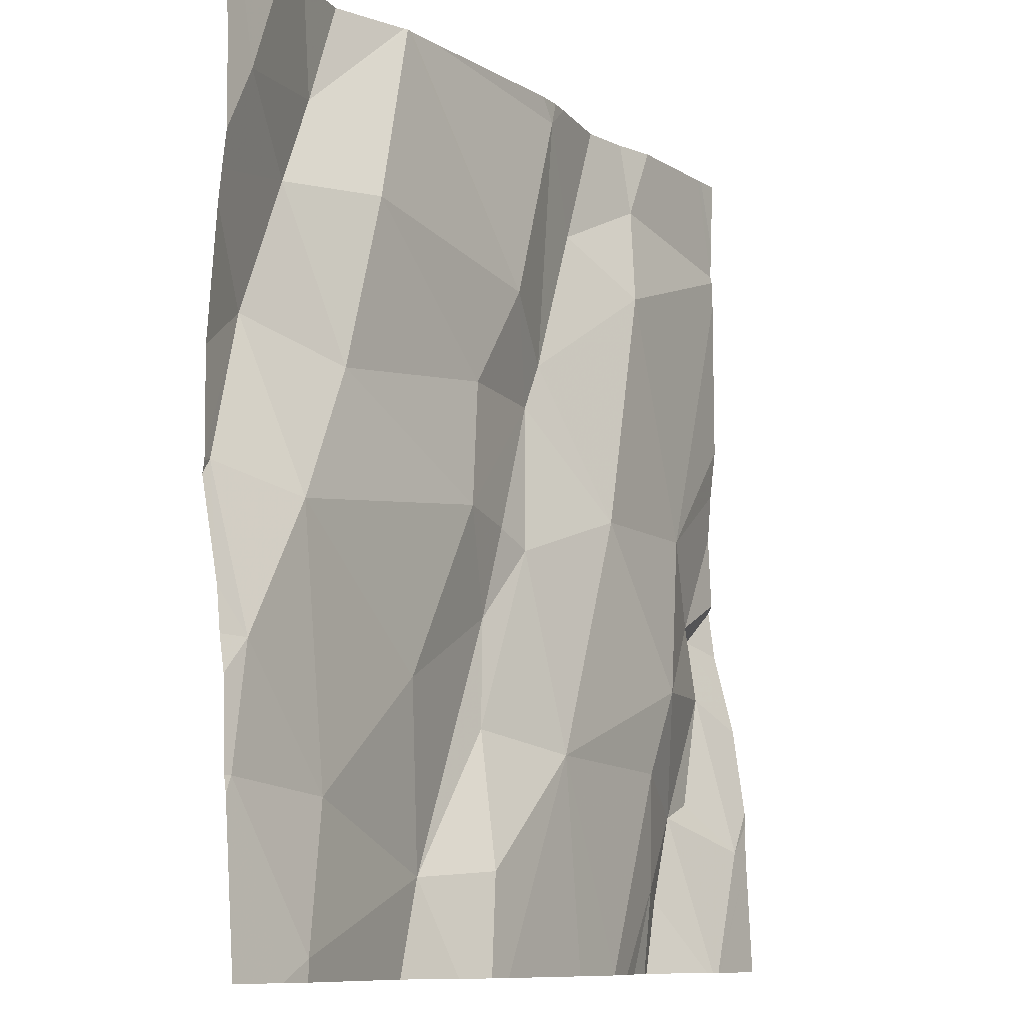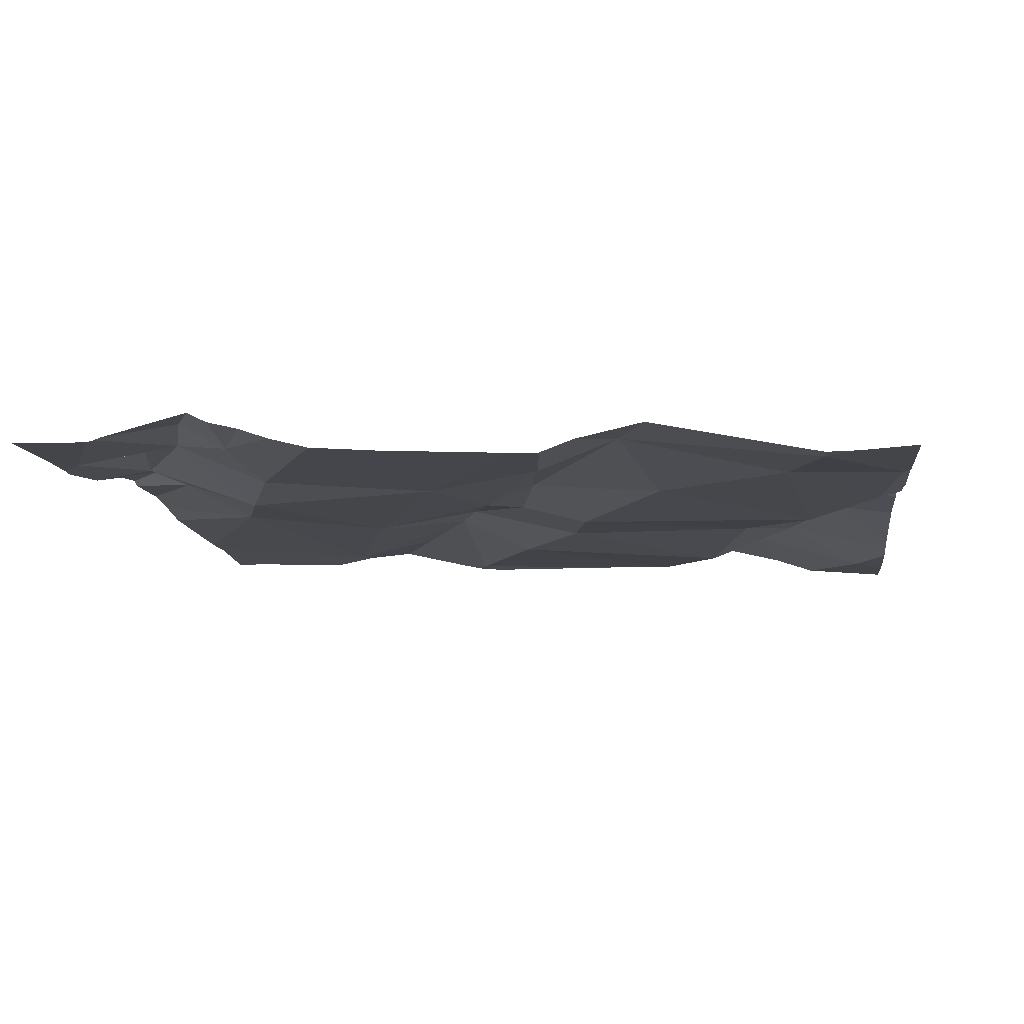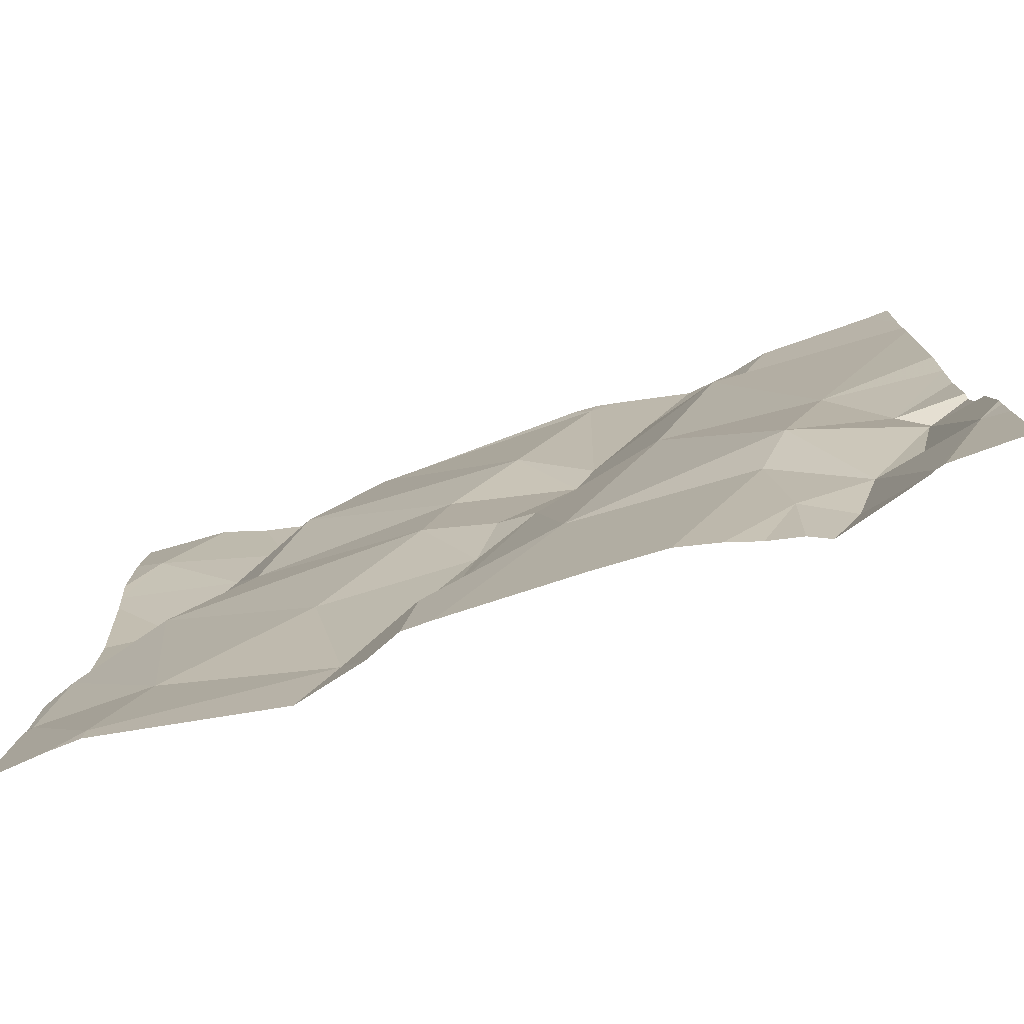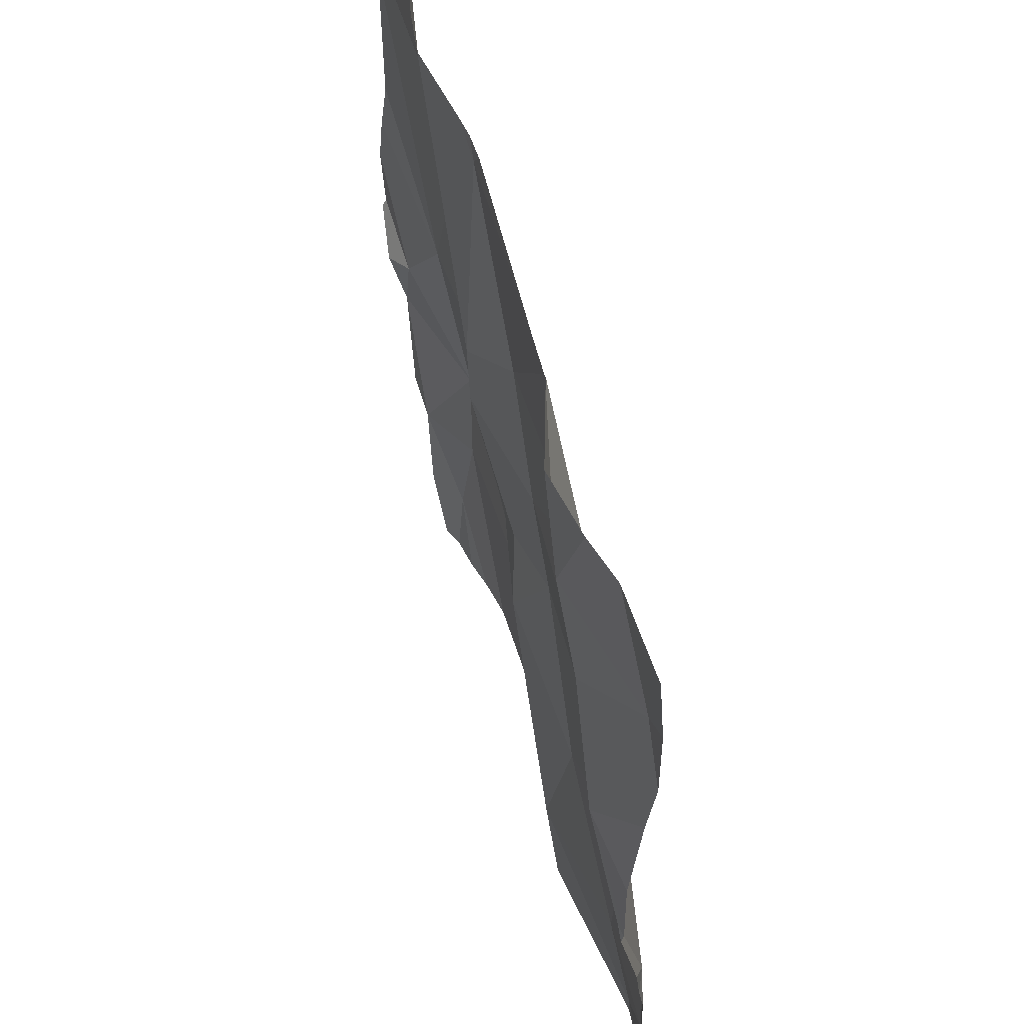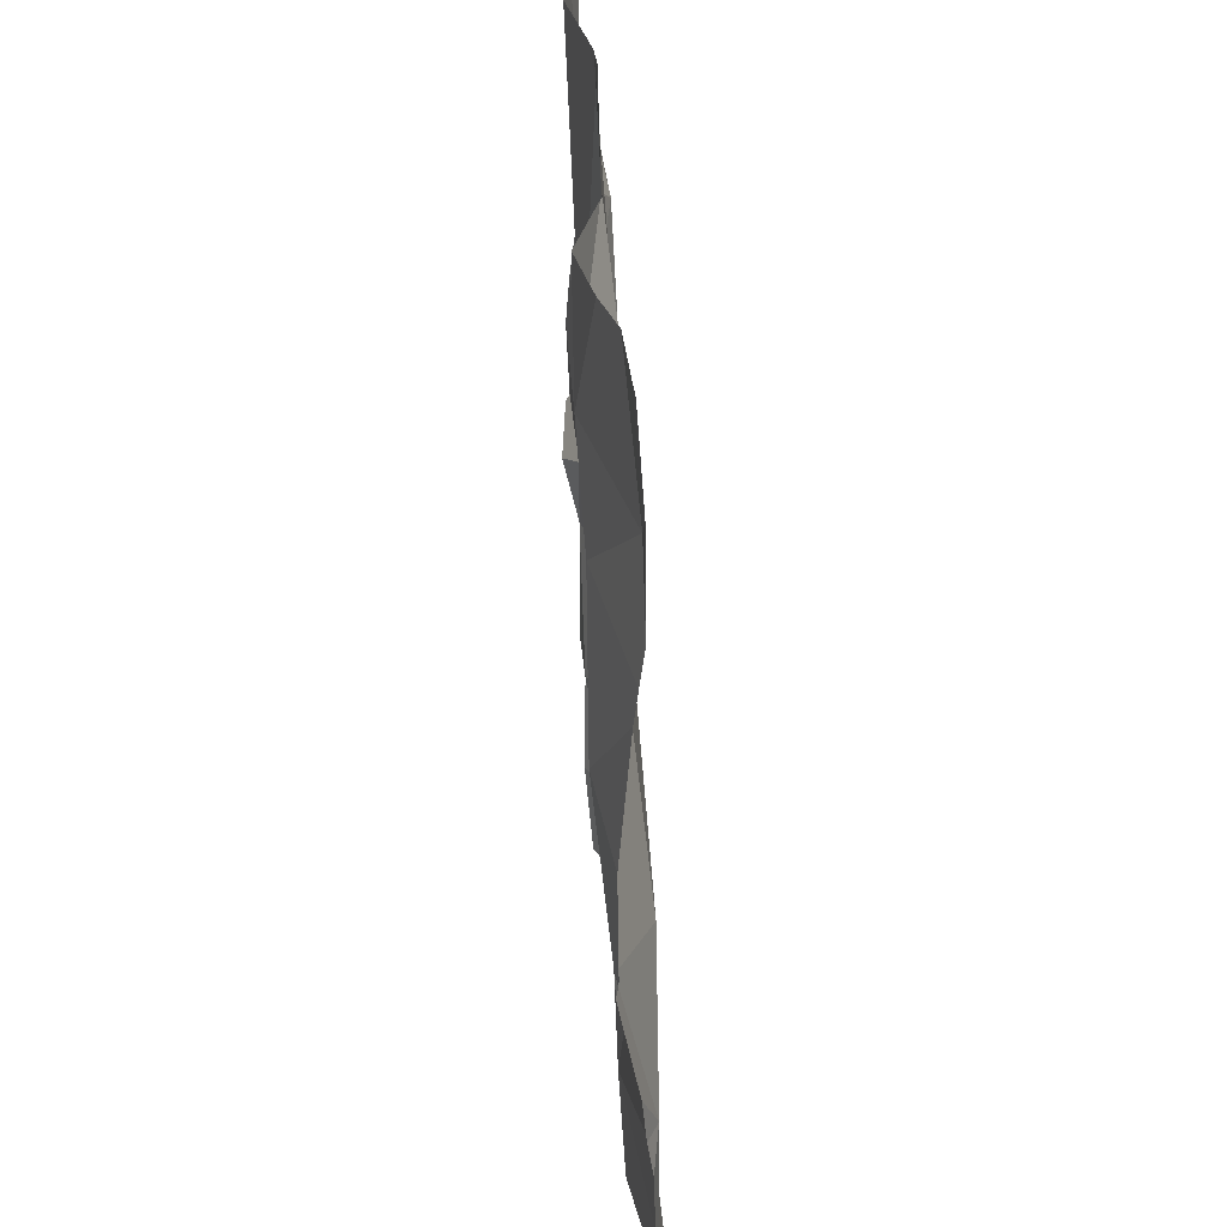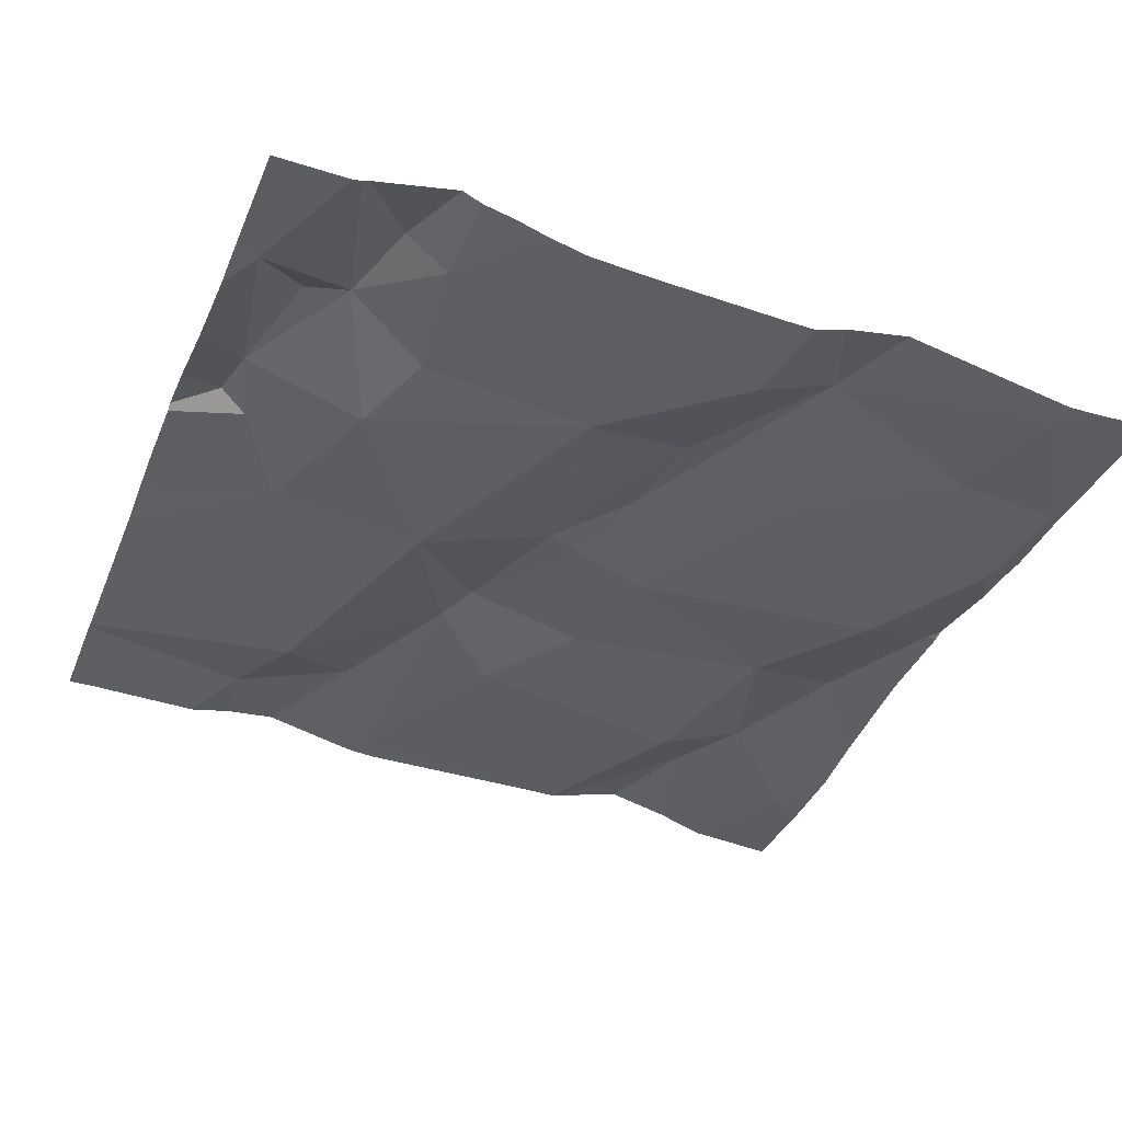
<metadata>
{"format":"obj","ext":"obj","renderer":"f3d","projection":"perspective","resolution":1024,"background":"white","views":[{"elev":-9.7,"azim":124.6,"up":"+Y"},{"elev":-11.7,"azim":7.3,"up":"+Z"},{"elev":-77.1,"azim":-159.3,"up":"+Y"},{"elev":57.6,"azim":76.8,"up":"+Y"},{"elev":33.0,"azim":89.2,"up":"+Y"},{"elev":-39.2,"azim":-21.1,"up":"+Z"}]}
</metadata>
<code>
v -92.02 279.2 500.7
v -91.93 279.2 500.7
v -92.21 278.5 500.7
v -92.33 278.8 500.7
v -91.92 278.7 500.7
v -91.9 278.6 500.7
v -92.17 278.7 500.7
v -92.03 278.6 500.7
v -92.24 278.4 500.7
v -92.27 278.9 500.7
v -92.08 279 500.7
v -92 278.8 500.7
v -92.3 279 500.7
v -92.12 279.2 500.7
v -92.63 278.4 500.7
v -92.01 278.4 500.7
v -91.9 278.9 500.7
v -92.6 278.4 500.7
v -92.07 279.2 500.8
v -92.38 279.1 500.7
v -91.99 278.4 500.7
v -92.57 278.4 500.7
v -92.52 278.4 500.7
v -91.99 278.4 500.7
v -92.28 278.4 500.7
v -92.2 279.4 500.7
v -92.29 278.5 500.7
v -92.31 278.7 500.7
v -91.96 279 500.7
v -92.17 278.4 500.7
v -92.19 279.4 500.7
v -92.2 279.4 500.7
v -91.89 278.7 500.7
v -92.71 278.9 500.7
v -91.89 279.2 500.7
v -92.62 278.6 500.7
v -92.66 278.7 500.7
v -92.53 279.2 500.8
v -92.61 279.2 500.7
v -91.89 278.9 500.7
v -92.82 278.5 500.7
v -92.43 279 500.8
v -92.76 278.6 500.8
v -92.72 278.6 500.7
v -92.43 278.6 500.7
v -91.91 279.4 500.7
v -92.64 278.5 500.7
v -91.99 279.4 500.7
v -91.92 279.4 500.7
v -91.89 279.4 500.7
v -91.89 279.1 500.7
v -92.79 278.7 500.8
v -92.8 278.8 500.8
v -92.77 278.8 500.8
v -92.46 279.1 500.8
v -92.54 278.9 500.7
v -92.65 279.3 500.8
v -92.47 279.3 500.7
v -91.89 278.8 500.7
v -92.4 278.8 500.7
v -91.89 278.6 500.7
v -92.69 278.5 500.8
v -91.89 278.7 500.7
v -92.35 278.9 500.7
v -91.89 278.9 500.7
v -92.85 279.2 500.8
v -92.85 279.2 500.8
v -92.85 279 500.8
v -92.85 278.6 500.7
v -92.85 278.6 500.7
v -92.85 279 500.8
v -92.85 278.5 500.7
v -92.85 278.7 500.7
v -92.85 278.7 500.7
v -92.85 278.8 500.8
v -92.85 278.8 500.8
v -92.85 279.2 500.8
v -92.85 278.9 500.8
v -92.85 279.3 500.8
v -92.85 278.8 500.8
v -92.04 279.4 500.7
v -91.89 279.2 500.7
v -91.89 279.3 500.7
v -91.89 279 500.7
v -91.89 278.7 500.7
v -92.11 279.4 500.8
v -91.89 278.6 500.7
v -91.89 279.1 500.7
v -92.64 279.4 500.8
v -92.31 278.4 500.7
v -92.75 278.4 500.7
v -92.66 278.4 500.7
v -92.76 278.4 500.7
v -92.76 278.4 500.7
v -92.45 278.4 500.7
v -92.77 278.4 500.7
v -92.85 278.4 500.7
v -91.95 278.4 500.7
v -91.89 278.4 500.7
v -91.89 278.4 500.7
v -92.59 279.4 500.8
v -92.25 279.4 500.7
v -92.5 279.4 500.7
v -92.69 279.4 500.7
v -92.45 279.4 500.7
v -92.48 279.4 500.7
v -92.81 279.4 500.8
v -92.82 279.4 500.8
v -92.85 279.4 500.8
f 11 13 10
f 105 58 102
f 4 28 3
f 1 2 19
f 3 27 25
f 17 5 33
f 63 6 61
f 2 1 51
f 3 7 4
f 5 8 6
f 10 4 7
f 5 12 8
f 92 62 91
f 10 12 11
f 46 83 50
f 12 10 7
f 12 29 11
f 14 20 13
f 14 11 1
f 32 19 31
f 11 14 13
f 29 17 40
f 91 62 44
f 19 14 1
f 20 14 32
f 104 57 89
f 7 8 12
f 90 45 95
f 24 3 30
f 6 24 98
f 51 29 88
f 7 3 8
f 3 28 27
f 103 58 106
f 11 29 1
f 24 8 3
f 12 5 17
f 29 12 17
f 8 24 6
f 102 58 26
f 81 2 48
f 18 47 15
f 44 36 37
f 55 38 39
f 42 55 56
f 20 42 13
f 55 20 58
f 66 39 67
f 85 5 63
f 37 36 45
f 15 47 62
f 38 57 39
f 84 29 40
f 52 43 44
f 44 62 47
f 83 2 82
f 36 47 22
f 101 38 58
f 25 45 90
f 13 42 10
f 44 43 41
f 45 27 28
f 52 53 73
f 52 54 53
f 10 64 4
f 52 37 54
f 75 54 76
f 39 56 55
f 89 38 101
f 58 20 26
f 67 57 77
f 101 58 103
f 38 55 58
f 20 55 42
f 28 4 60
f 45 28 60
f 56 37 45
f 54 34 71
f 37 56 34
f 44 37 52
f 39 34 56
f 60 64 42
f 93 41 94
f 44 47 36
f 70 52 74
f 45 36 23
f 15 62 92
f 45 60 56
f 43 52 41
f 89 57 38
f 37 34 54
f 79 77 107
f 10 42 64
f 64 60 4
f 82 2 35
f 94 72 96
f 91 44 93
f 56 60 42
f 66 34 39
f 23 36 22
f 35 2 51
f 67 39 57
f 68 34 66
f 51 1 29
f 69 41 70
f 22 47 18
f 61 6 87
f 70 41 52
f 71 34 68
f 46 2 83
f 72 41 69
f 21 24 16
f 63 5 6
f 73 53 80
f 74 52 73
f 75 53 54
f 59 17 33
f 33 5 85
f 76 54 78
f 26 20 32
f 77 57 104
f 78 54 71
f 16 24 30
f 40 17 65
f 65 17 59
f 80 53 75
f 30 3 9
f 31 19 86
f 32 14 19
f 87 6 99
f 9 3 25
f 25 27 45
f 88 29 84
f 93 44 41
f 48 2 49
f 49 2 46
f 94 41 72
f 95 45 23
f 81 19 2
f 96 72 97
f 98 24 21
f 99 6 98
f 86 19 81
f 100 87 99
f 106 58 105
f 107 77 104
f 108 79 107
f 109 79 108

</code>
